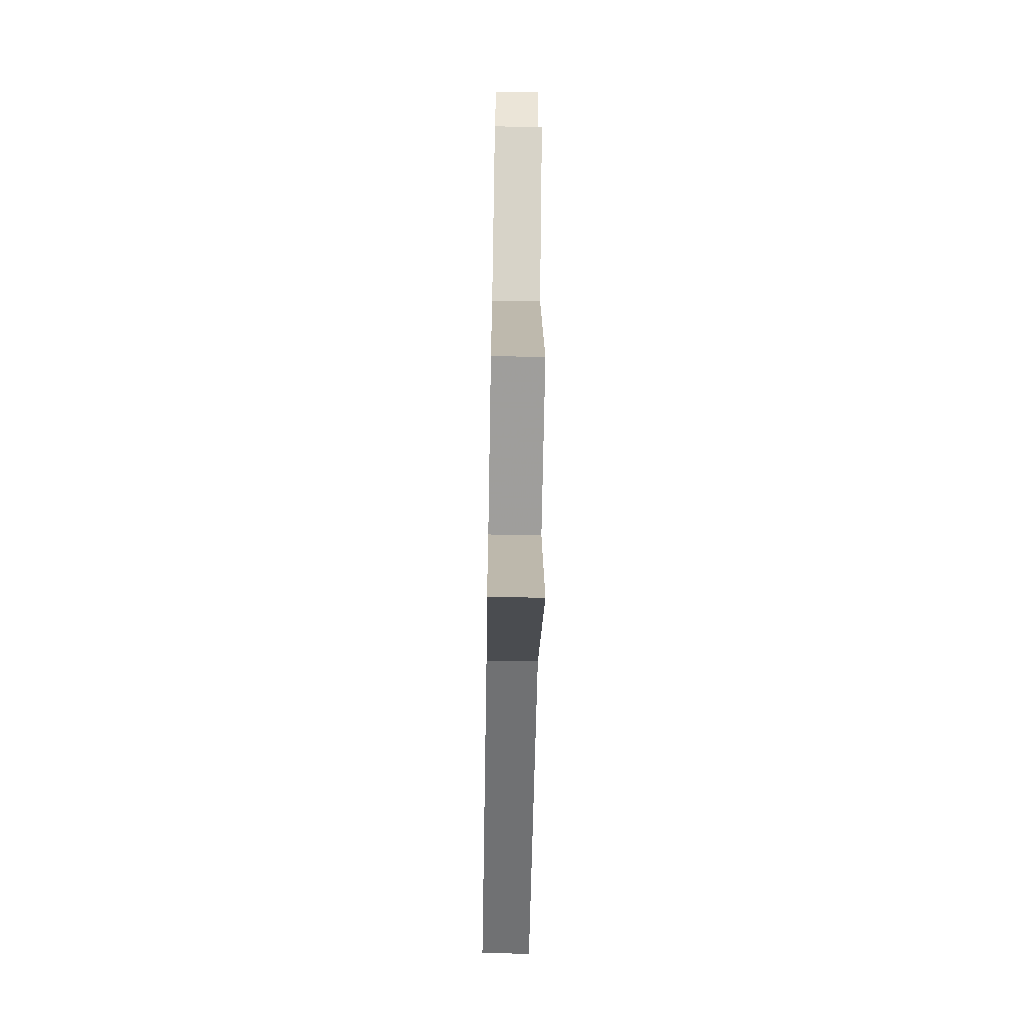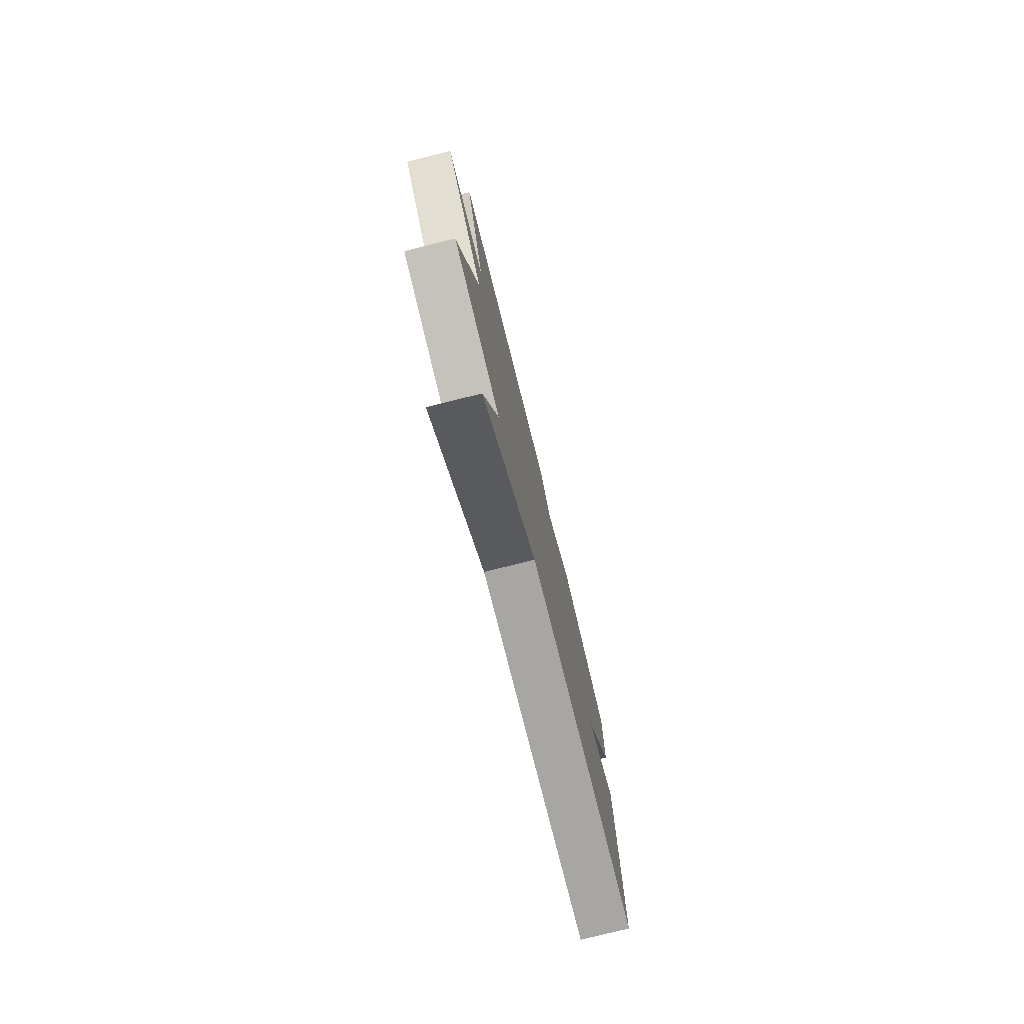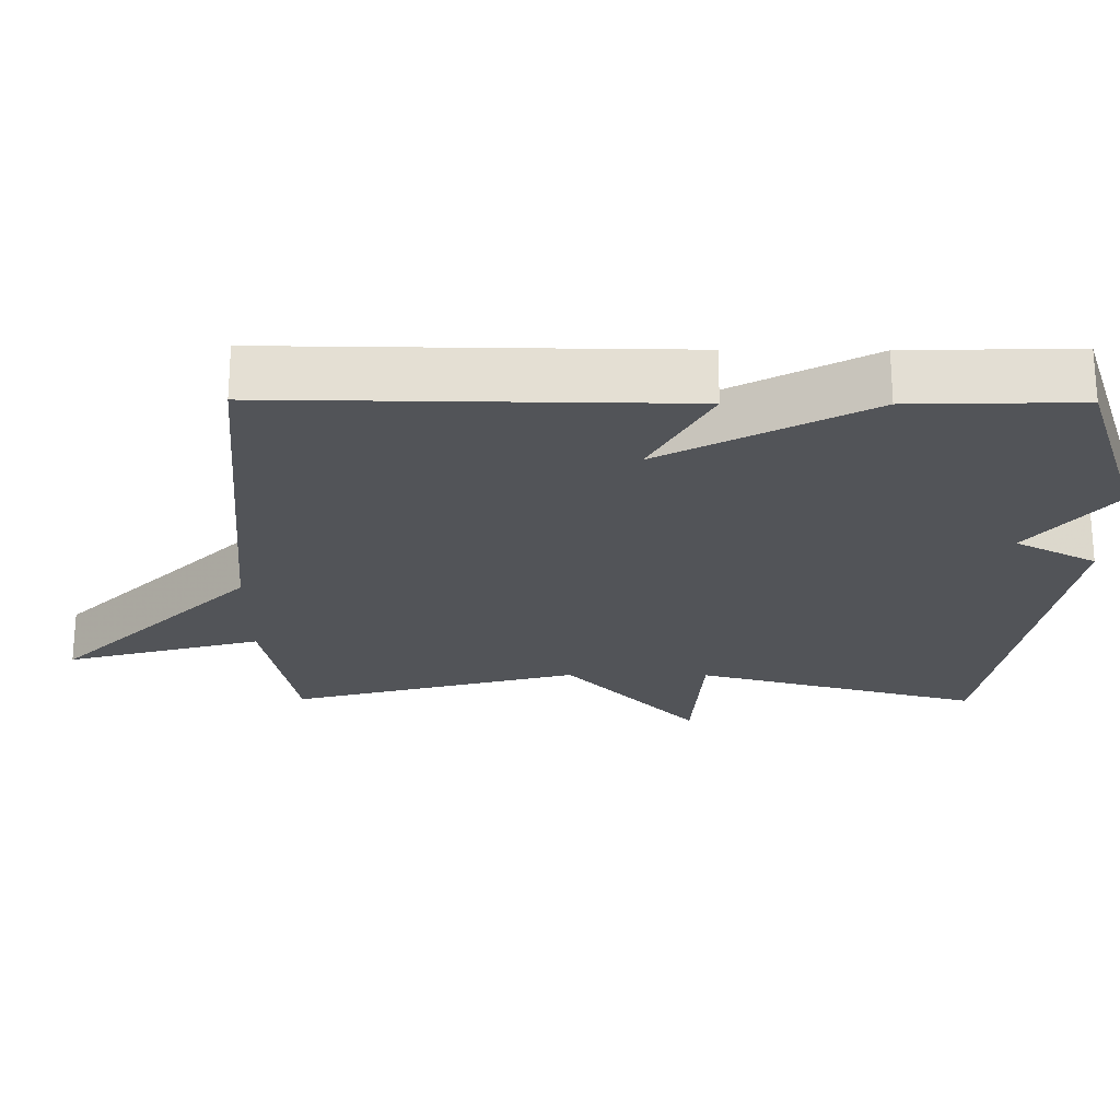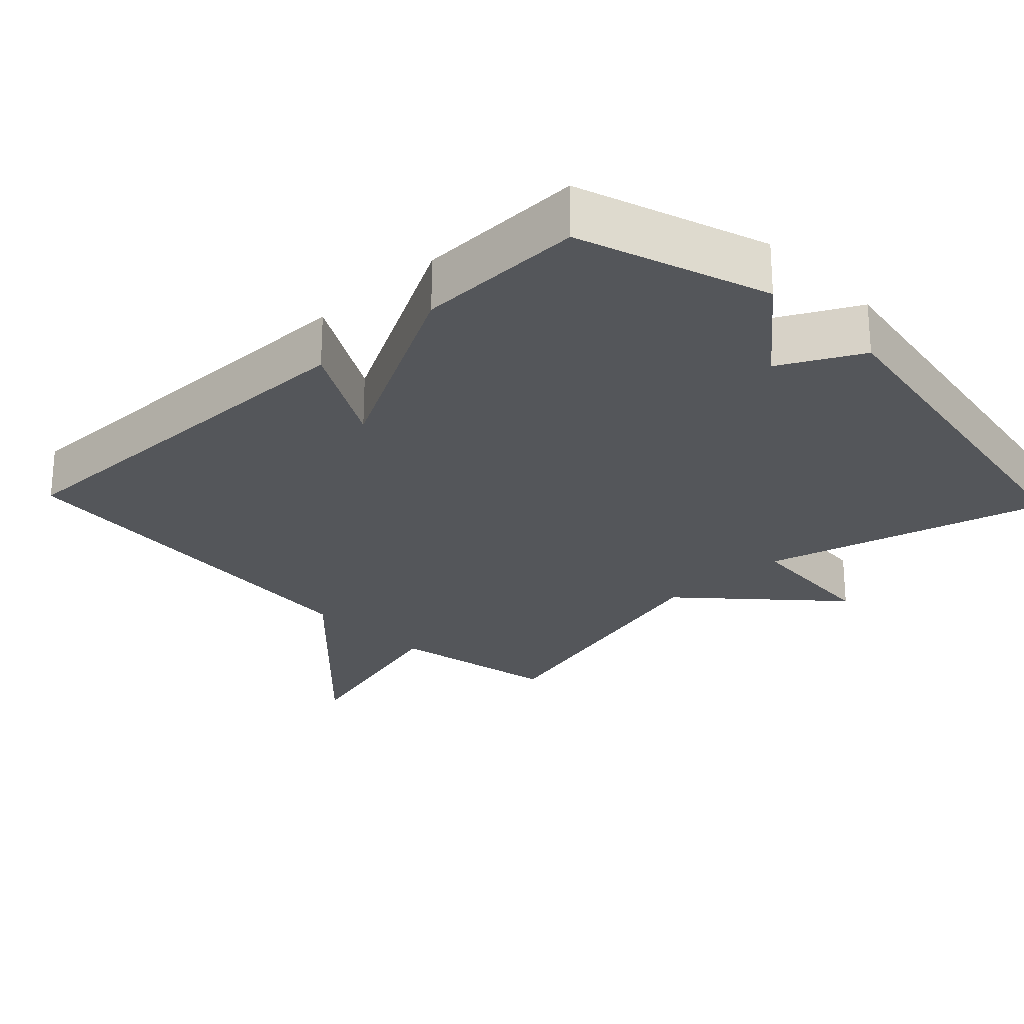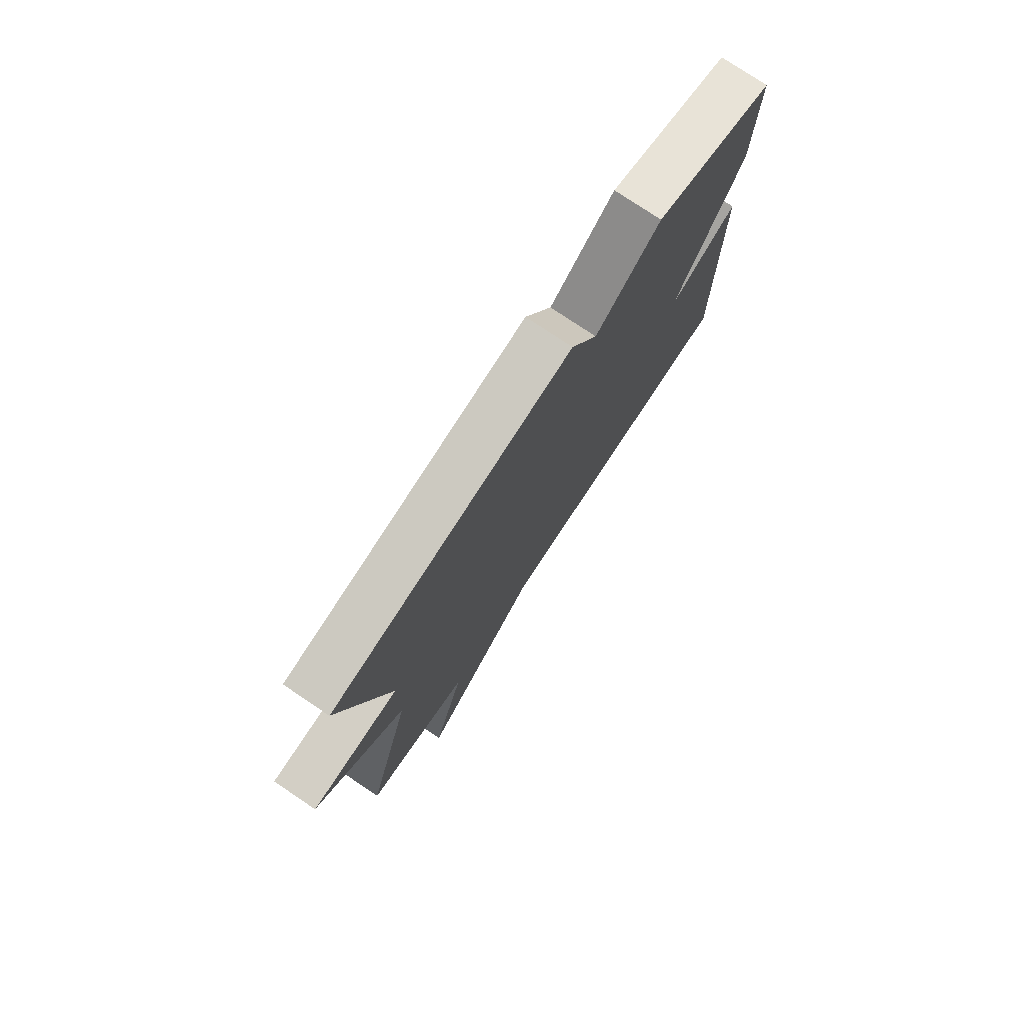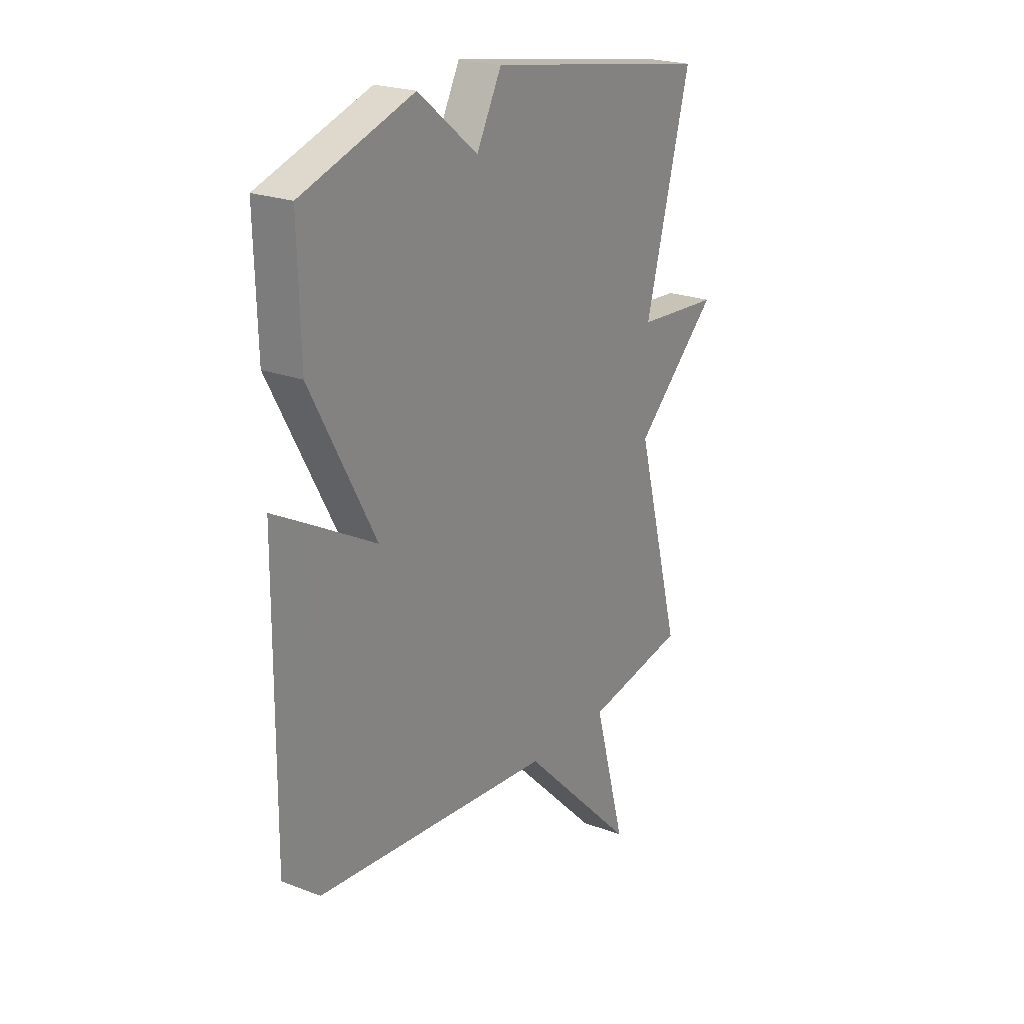
<metadata>
{"format":"obj","ext":"obj","renderer":"f3d","projection":"perspective","resolution":1024,"background":"white","views":[{"elev":-59.9,"azim":89.0,"up":"+Z"},{"elev":-78.4,"azim":103.9,"up":"+Z"},{"elev":-23.2,"azim":-90.4,"up":"+Y"},{"elev":-25.2,"azim":-46.3,"up":"+Y"},{"elev":77.2,"azim":123.9,"up":"+Z"},{"elev":22.7,"azim":-56.9,"up":"+Z"}]}
</metadata>
<code>
v -0.5 0.07 0.5
v -0.236 0.07 0.589
v -0.095 0.07 0.476
v -0.036 0.07 0.589
v 0.5 0.07 0.5
v 0.393 0.07 0.102
v 0.592 0.07 0.088
v 0.393 0.07 -0.098
v 0.5 0.07 -0.5
v 0.261 0.07 -0.546
v 0.336 0.07 -0.819
v 0.061 0.07 -0.546
v -0.5 0.07 -0.5
v -0.494 0.07 0.065
v -0.343 0.07 -0.018
v -0.494 0.07 0.265
v -0.5 0 0.5
v -0.236 0 0.589
v -0.095 0 0.476
v -0.036 0 0.589
v 0.5 0 0.5
v 0.393 0 0.102
v 0.592 0 0.088
v 0.393 0 -0.098
v 0.5 0 -0.5
v 0.261 0 -0.546
v 0.336 0 -0.819
v 0.061 0 -0.546
v -0.5 0 -0.5
v -0.494 0 0.065
v -0.343 0 -0.018
v -0.494 0 0.265
f 1 2 3
f 16 1 3
f 15 16 3
f 12 13 14 15
f 12 15 3
f 11 12 3
f 10 11 3
f 10 3 4
f 9 10 4
f 8 9 4
f 6 7 8
f 6 8 4
f 4 5 6
f 19 18 17
f 19 17 32
f 19 32 31
f 31 30 29 28
f 19 31 28
f 19 28 27
f 19 27 26
f 20 19 26
f 20 26 25
f 20 25 24
f 24 23 22
f 20 24 22
f 22 21 20
f 1 17 18 2
f 2 18 19 3
f 3 19 20 4
f 4 20 21 5
f 5 21 22 6
f 6 22 23 7
f 7 23 24 8
f 8 24 25 9
f 9 25 26 10
f 10 26 27 11
f 11 27 28 12
f 12 28 29 13
f 13 29 30 14
f 14 30 31 15
f 15 31 32 16
f 16 32 17 1

</code>
